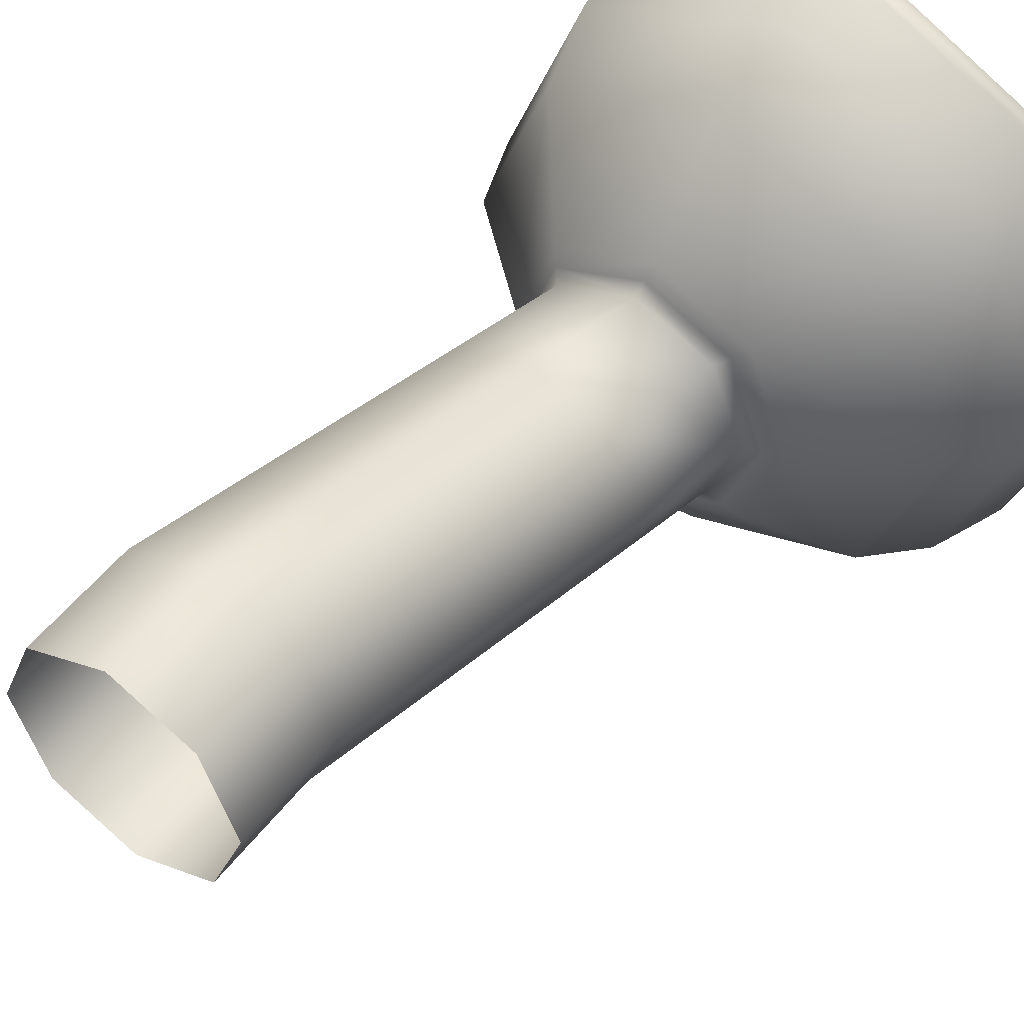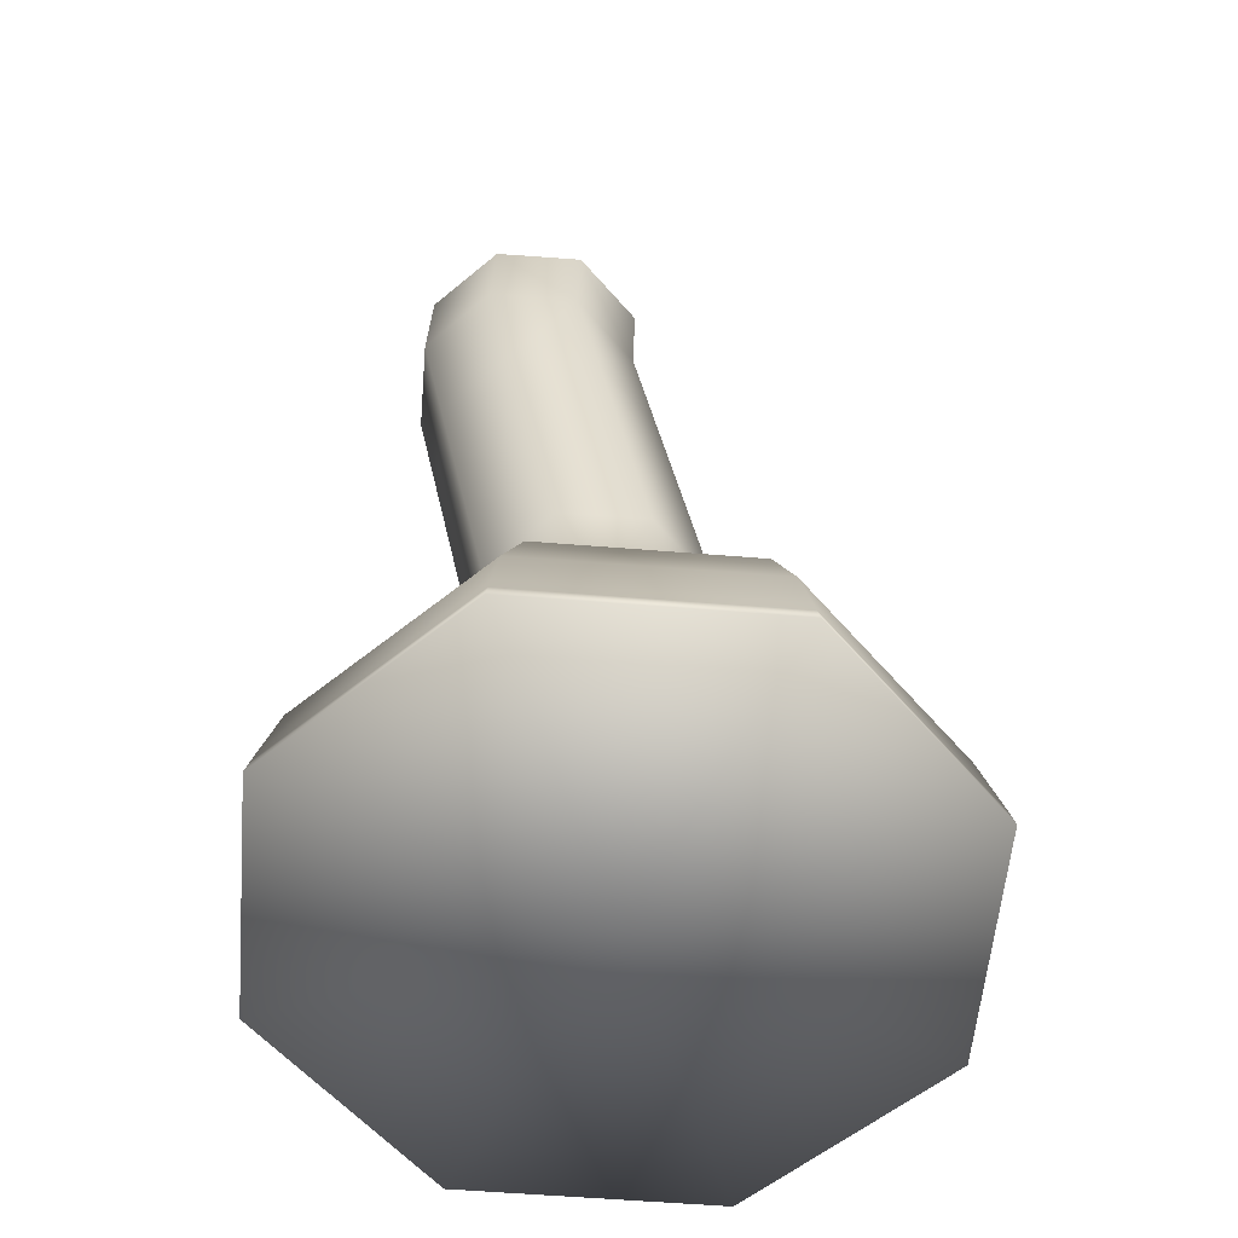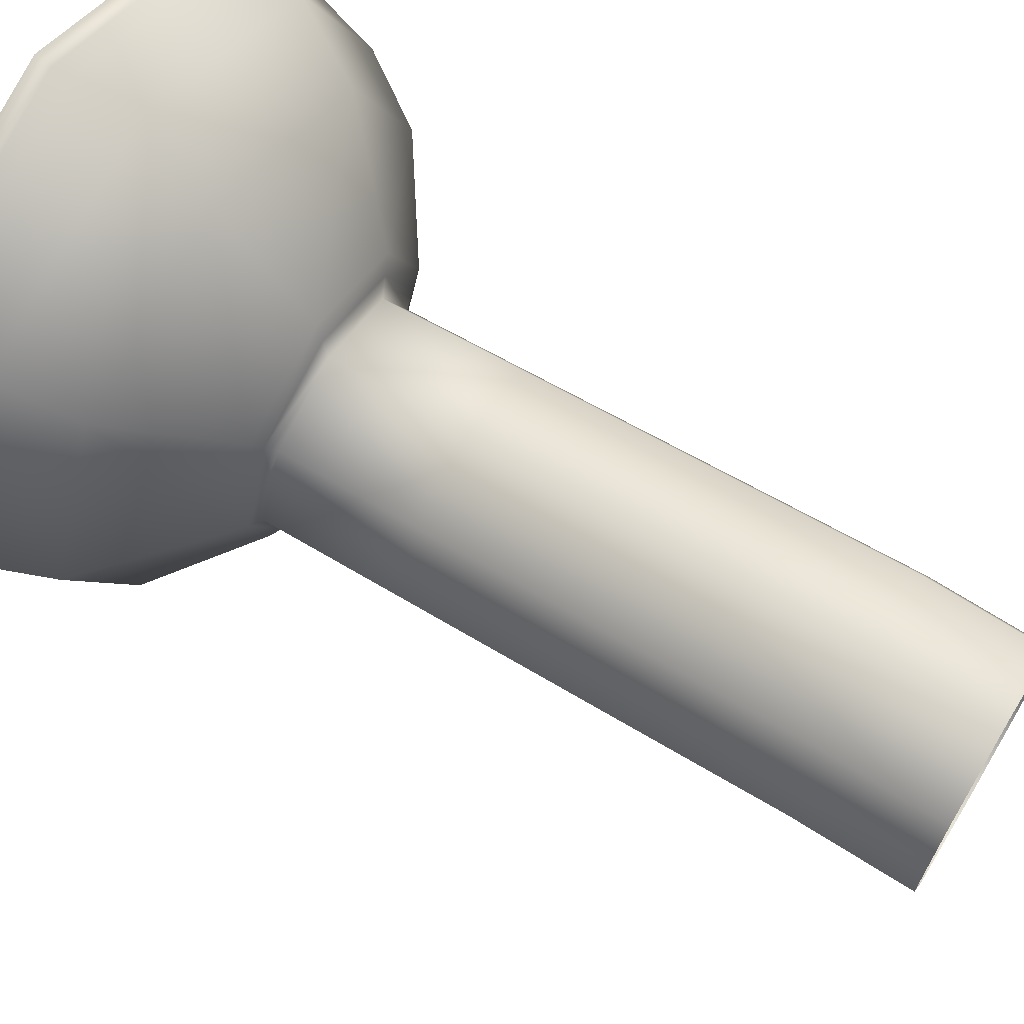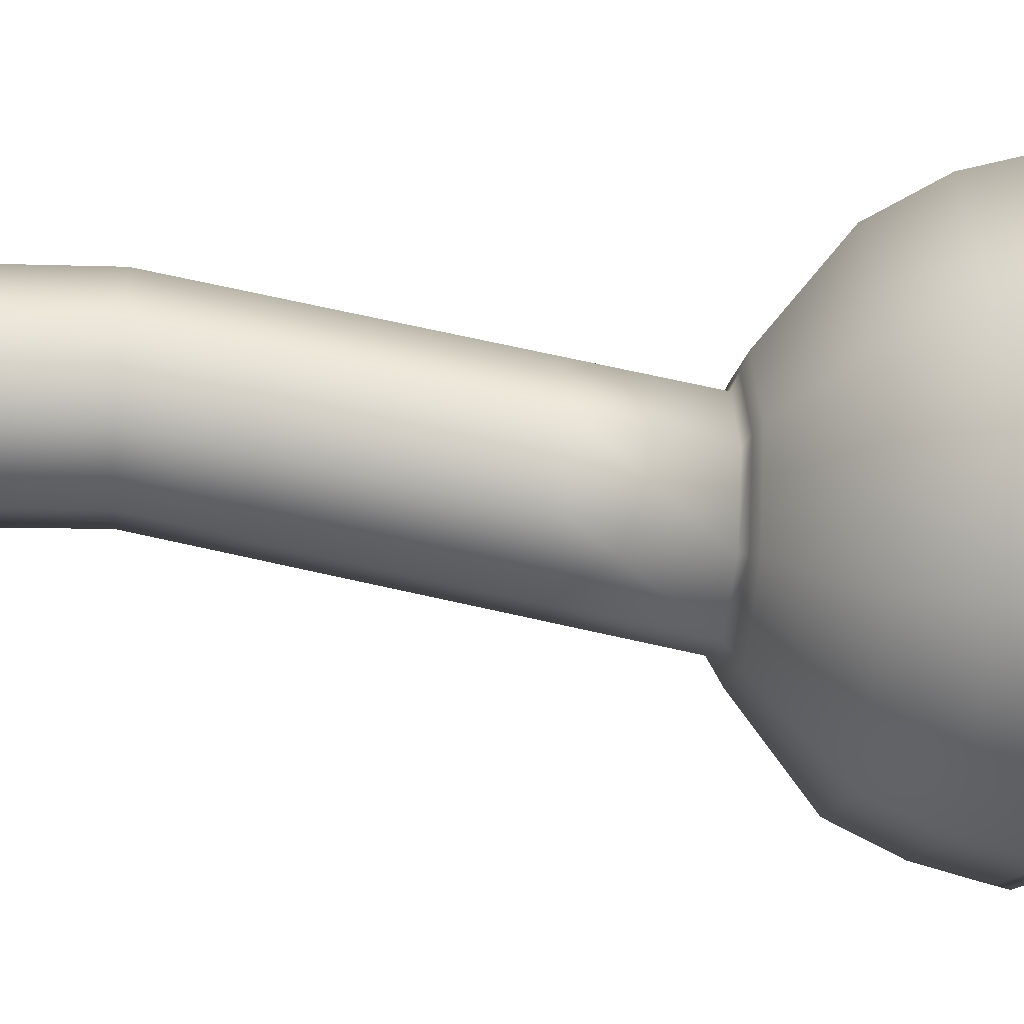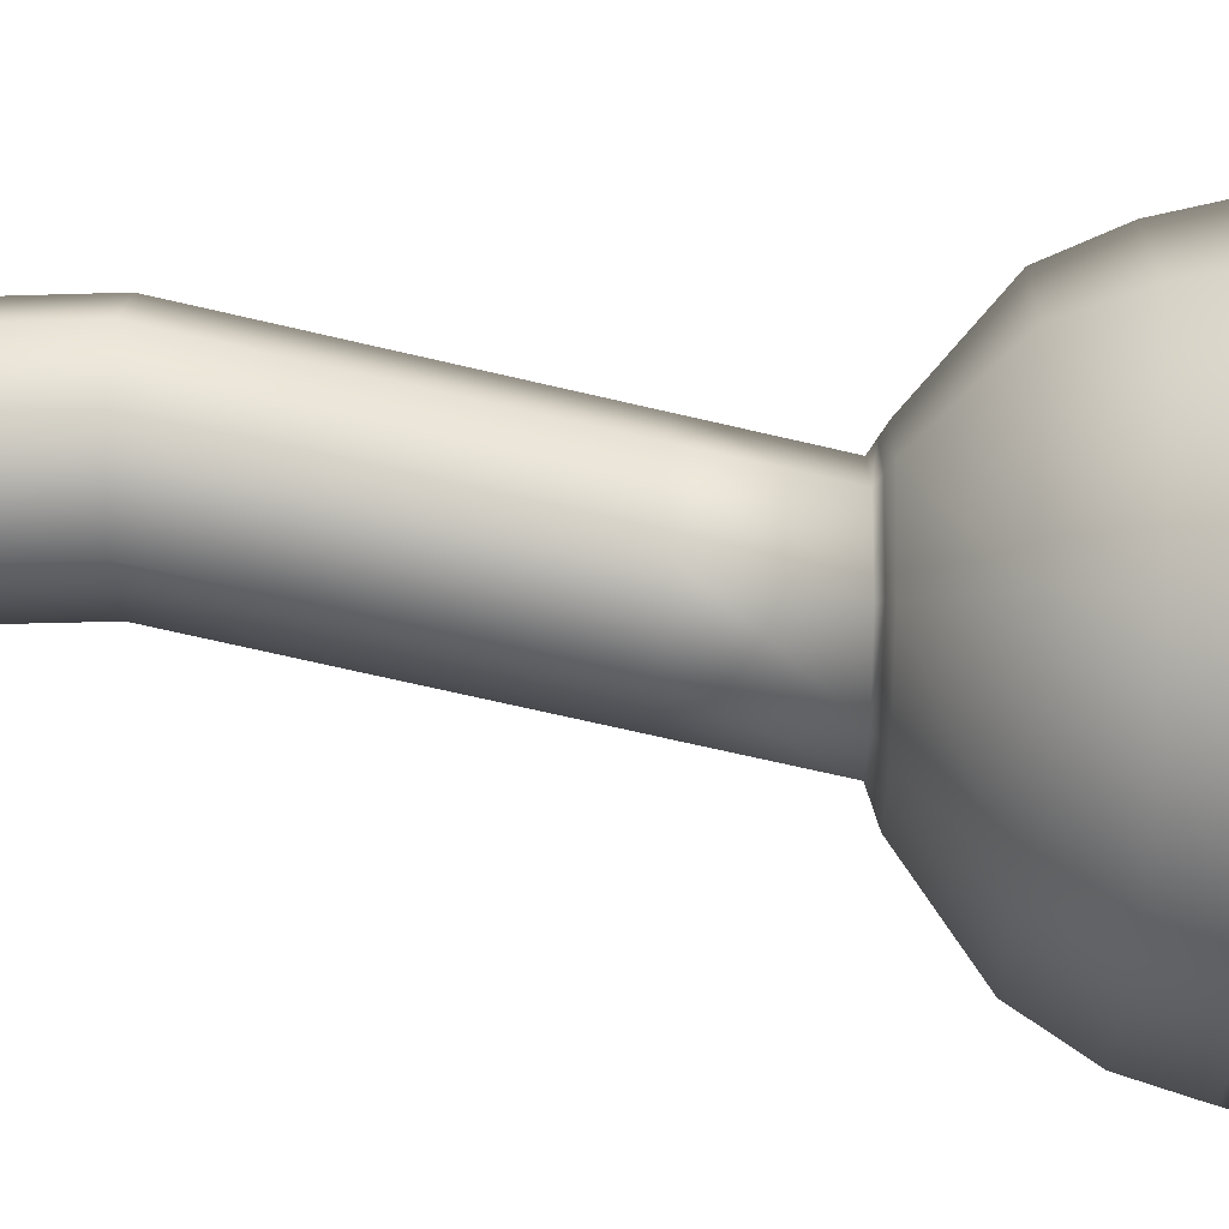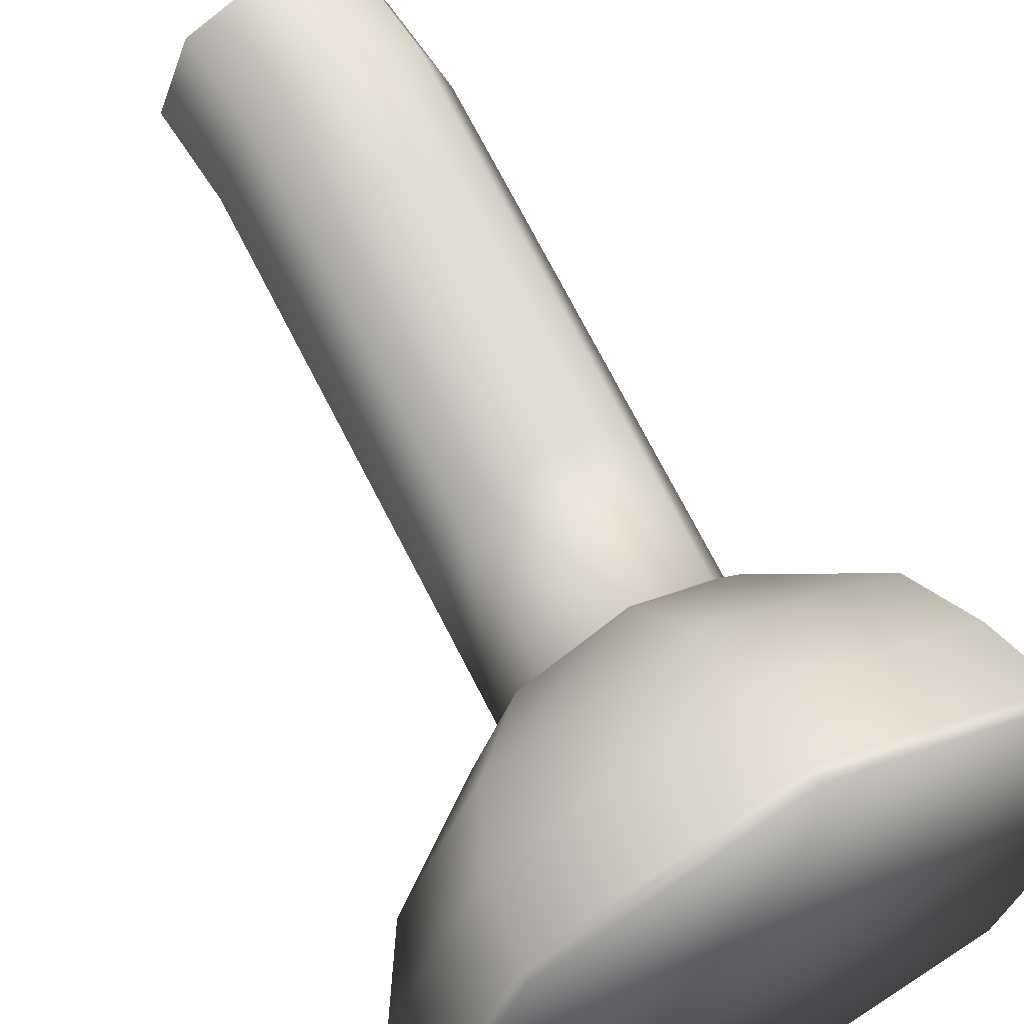
<metadata>
{"format":"obj","ext":"obj","renderer":"f3d","projection":"perspective","resolution":1024,"background":"white","views":[{"elev":49.0,"azim":-140.4,"up":"+Z"},{"elev":-57.4,"azim":62.6,"up":"+Y"},{"elev":68.3,"azim":124.4,"up":"+Z"},{"elev":-33.9,"azim":-93.0,"up":"+Z"},{"elev":39.3,"azim":-85.6,"up":"+Z"},{"elev":60.6,"azim":-28.1,"up":"+Z"}]}
</metadata>
<code>
v  -0.1135 -0.5442 -0.1177
v  -0.1417 -0.6144 -0.2705
v  -0.2049 -0.6147 -0.1177
v  -0.2614 -0.744 -0.1177
v  -0.1854 -0.7567 0.0735
v  -0.1831 -0.7435 0.0712
v  0.1923 -0.7284 -0.3043
v  0.273 -0.7411 -0.1177
v  0.1947 -0.7415 -0.3067
v  -0.0657 -0.5369 -0.1949
v  0.0143 -0.5269 -0.214
v  0.0113 -0.5333 -0.2268
v  -0.0976 -0.5384 -0.1177
v  -0.0536 -0.5309 -0.1858
v  -0.0657 -0.5369 -0.0406
v  -0.0818 -0.5325 -0.1177
v  0.0113 -0.5333 -0.0087
v  -0.0536 -0.5309 -0.0497
v  0.0883 -0.5297 -0.0406
v  0.0143 -0.5269 -0.0215
v  0.1203 -0.5282 -0.1177
v  0.0822 -0.5229 -0.0497
v  0.0883 -0.5297 -0.1949
v  0.1103 -0.5213 -0.1177
v  0.0111 -0.6135 -0.3338
v  0.1824 -0.6771 -0.2947
v  0.0055 -0.678 -0.368
v  0.0945 -0.5364 -0.0315
v  0.0111 -0.6135 0.0983
v  0.1638 -0.6127 0.035
v  0.0083 -0.5396 -0.2397
v  0.1638 -0.6127 -0.2705
v  -0.0778 -0.5428 -0.0315
v  -0.1417 -0.6144 0.035
v  0.1302 -0.5351 -0.1177
v  0.2271 -0.6124 -0.1177
v  -0.0778 -0.5428 -0.204
v  -0.1715 -0.679 -0.2947
v  -0.2448 -0.6794 -0.1177
v  0.0945 -0.5364 -0.204
v  0.0055 -0.678 0.1326
v  0.1824 -0.6771 0.0593
v  -0.1809 -0.7304 0.0689
v  0.0057 -0.7294 0.1462
v  -0.1715 -0.679 0.0593
v  0.2558 -0.6767 -0.1177
v  0.0057 -0.7294 -0.3816
v  -0.1809 -0.7304 -0.3043
v  -0.2646 -0.7571 -0.1177
v  0.0059 -0.7616 -0.1177
v  0.2696 -0.728 -0.1177
v  -0.2582 -0.7308 -0.1177
v  0.1923 -0.7284 0.0689
v  0.1971 -0.7546 -0.309
v  0.2764 -0.7542 -0.1177
v  0.1971 -0.7546 0.0735
v  0.1947 -0.7415 0.0712
v  -0.1831 -0.7435 -0.3067
v  0.0058 -0.7425 0.1495
v  0.0059 -0.7556 -0.3882
v  0.0058 -0.7425 -0.3849
v  -0.1854 -0.7567 -0.309
v  0.0059 -0.7556 0.1528
v  -0.0537 -0.1016 -0.0916
v  0.0096 -0.004 -0.1247
v  0.0142 -0.0976 -0.1198
v  -0.0819 -0.1032 -0.0236
v  -0.0583 -0.008 -0.0965
v  -0.0537 -0.1016 0.0445
v  -0.0864 -0.0096 -0.0285
v  0.0142 -0.0976 0.0727
v  -0.0583 -0.008 0.0396
v  0.0821 -0.0936 0.0445
v  0.0096 -0.004 0.0677
v  0.1102 -0.092 -0.0236
v  0.0776 -0 0.0396
v  0.0821 -0.0936 -0.0916
v  0.1057 0.0016 -0.0285
v  0.1103 -0.1896 -0.045
v  0.0821 -0.1913 -0.113
v  0.0821 -0.1913 0.0231
v  0.0142 -0.1953 0.0512
v  -0.0537 -0.1992 0.0231
v  -0.0819 -0.2009 -0.045
v  -0.0537 -0.1992 -0.113
v  0.0142 -0.1953 -0.1412
v  0.0142 -0.2118 -0.1448
v  0.0821 -0.2079 -0.1167
v  0.1103 -0.2062 -0.0486
v  0.0776 -0 -0.0965
v  0.1103 -0.3898 -0.0889
v  0.0822 -0.3914 -0.1569
v  0.0142 -0.3954 -0.1851
v  -0.0537 -0.2158 -0.1167
v  -0.0819 -0.2175 -0.0486
v  -0.0537 -0.2158 0.0194
v  0.0142 -0.2118 0.0476
v  0.0821 -0.2079 0.0194
v  0.0822 -0.3914 -0.0209
v  0.0142 -0.3954 0.0073
v  -0.0537 -0.3994 -0.0209
v  -0.0818 -0.401 -0.0889
v  -0.0537 -0.3994 -0.1569
v  0.0142 -0.4093 -0.1881
v  0.0822 -0.4053 -0.16
v  0.1103 -0.4036 -0.0919
v  0.0822 -0.5229 -0.1858
v  -0.0537 -0.4132 -0.16
v  -0.0818 -0.4149 -0.0919
v  -0.0537 -0.4132 -0.0239
v  0.0142 -0.4093 0.0043
v  0.0822 -0.4053 -0.0239
v  0.0083 -0.5396 0.0042
o Pierna1_1
g Pierna1_1
f 1 2 3
f 4 5 6
f 7 8 9
f 10 11 12
f 13 14 10
f 15 16 13
f 17 18 15
f 19 20 17
f 21 22 19
f 23 24 21
f 25 26 27
f 28 29 30
f 31 32 25
f 33 3 34
f 35 30 36
f 37 25 2
f 3 38 39
f 40 36 32
f 30 41 42
f 41 43 44
f 2 27 38
f 29 45 41
f 32 46 26
f 34 39 45
f 36 42 46
f 27 7 47
f 38 47 48
f 5 49 50
f 26 51 7
f 45 52 43
f 46 53 51
f 39 48 52
f 42 44 53
f 8 54 9
f 43 4 6
f 55 56 50
f 57 55 8
f 58 49 4
f 59 56 57
f 9 60 61
f 61 62 58
f 63 6 5
f 49 62 50
f 56 63 50
f 60 54 50
f 62 60 50
f 63 5 50
f 54 55 50
f 64 65 66
f 67 68 64
f 69 70 67
f 71 72 69
f 73 74 71
f 75 76 73
f 77 78 75
f 77 79 80
f 75 81 79
f 73 82 81
f 71 83 82
f 69 84 83
f 67 85 84
f 64 86 85
f 80 87 86
f 88 79 89
f 66 80 86
f 66 90 77
f 88 91 92
f 87 92 93
f 94 86 87
f 95 85 94
f 96 84 95
f 97 83 96
f 98 82 97
f 89 81 98
f 89 99 91
f 98 100 99
f 97 101 100
f 96 102 101
f 95 103 102
f 94 93 103
f 92 104 93
f 105 91 106
f 12 107 23
f 108 93 104
f 109 103 108
f 110 102 109
f 111 101 110
f 112 100 111
f 106 99 112
f 105 24 107
f 106 22 24
f 112 20 22
f 111 18 20
f 110 16 18
f 109 14 16
f 108 11 14
f 113 34 29
f 23 35 40
f 21 28 35
f 19 113 28
f 17 33 113
f 15 1 33
f 13 37 1
f 10 31 37
f 104 107 11
f 44 6 59
f 48 61 58
f 47 9 61
f 53 59 57
f 52 58 4
f 51 57 8
f 12 40 31
f 1 37 2
f 4 49 5
f 7 51 8
f 10 14 11
f 13 16 14
f 15 18 16
f 17 20 18
f 19 22 20
f 21 24 22
f 23 107 24
f 25 32 26
f 28 113 29
f 31 40 32
f 33 1 3
f 35 28 30
f 37 31 25
f 3 2 38
f 40 35 36
f 30 29 41
f 41 45 43
f 2 25 27
f 29 34 45
f 32 36 46
f 34 3 39
f 36 30 42
f 27 26 7
f 38 27 47
f 26 46 51
f 45 39 52
f 46 42 53
f 39 38 48
f 42 41 44
f 8 55 54
f 43 52 4
f 57 56 55
f 58 62 49
f 59 63 56
f 9 54 60
f 61 60 62
f 63 59 6
f 64 68 65
f 67 70 68
f 69 72 70
f 71 74 72
f 73 76 74
f 75 78 76
f 77 90 78
f 77 75 79
f 75 73 81
f 73 71 82
f 71 69 83
f 69 67 84
f 67 64 85
f 64 66 86
f 80 88 87
f 88 80 79
f 66 77 80
f 66 65 90
f 88 89 91
f 87 88 92
f 94 85 86
f 95 84 85
f 96 83 84
f 97 82 83
f 98 81 82
f 89 79 81
f 89 98 99
f 98 97 100
f 97 96 101
f 96 95 102
f 95 94 103
f 94 87 93
f 92 105 104
f 105 92 91
f 12 11 107
f 108 103 93
f 109 102 103
f 110 101 102
f 111 100 101
f 112 99 100
f 106 91 99
f 105 106 24
f 106 112 22
f 112 111 20
f 111 110 18
f 110 109 16
f 109 108 14
f 108 104 11
f 113 33 34
f 23 21 35
f 21 19 28
f 19 17 113
f 17 15 33
f 15 13 1
f 13 10 37
f 10 12 31
f 104 105 107
f 44 43 6
f 48 47 61
f 47 7 9
f 53 44 59
f 52 48 58
f 51 53 57
f 12 23 40

</code>
